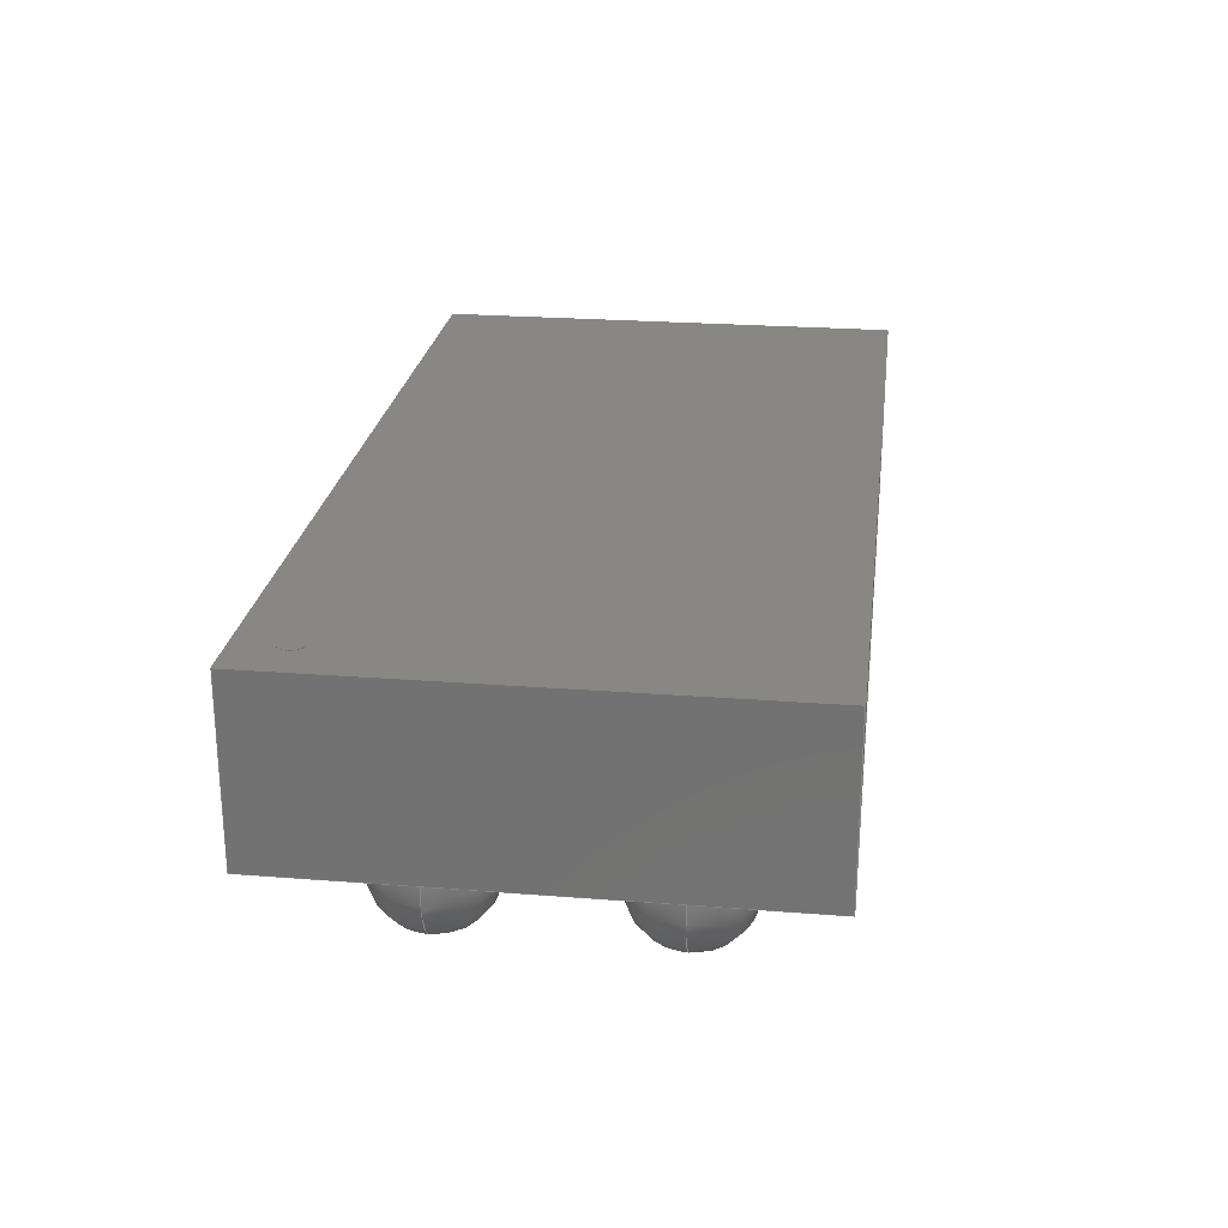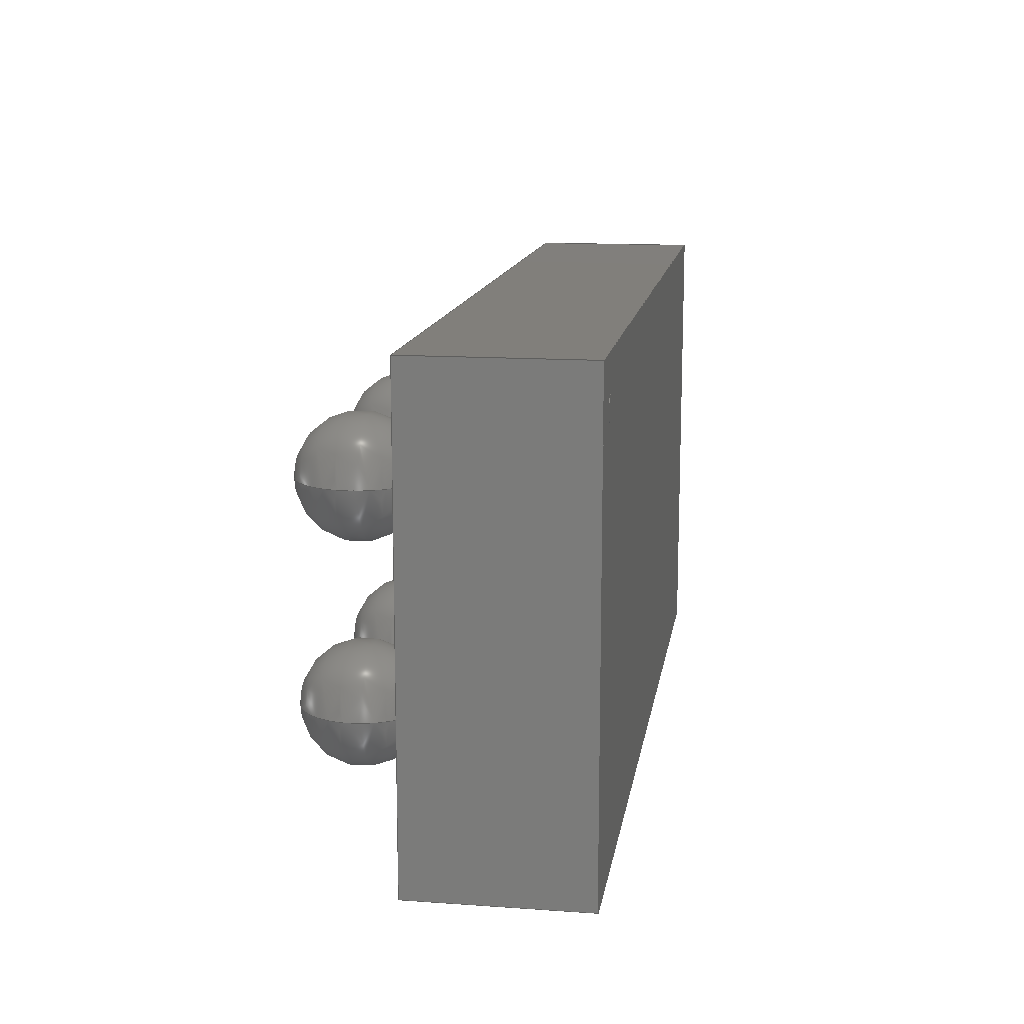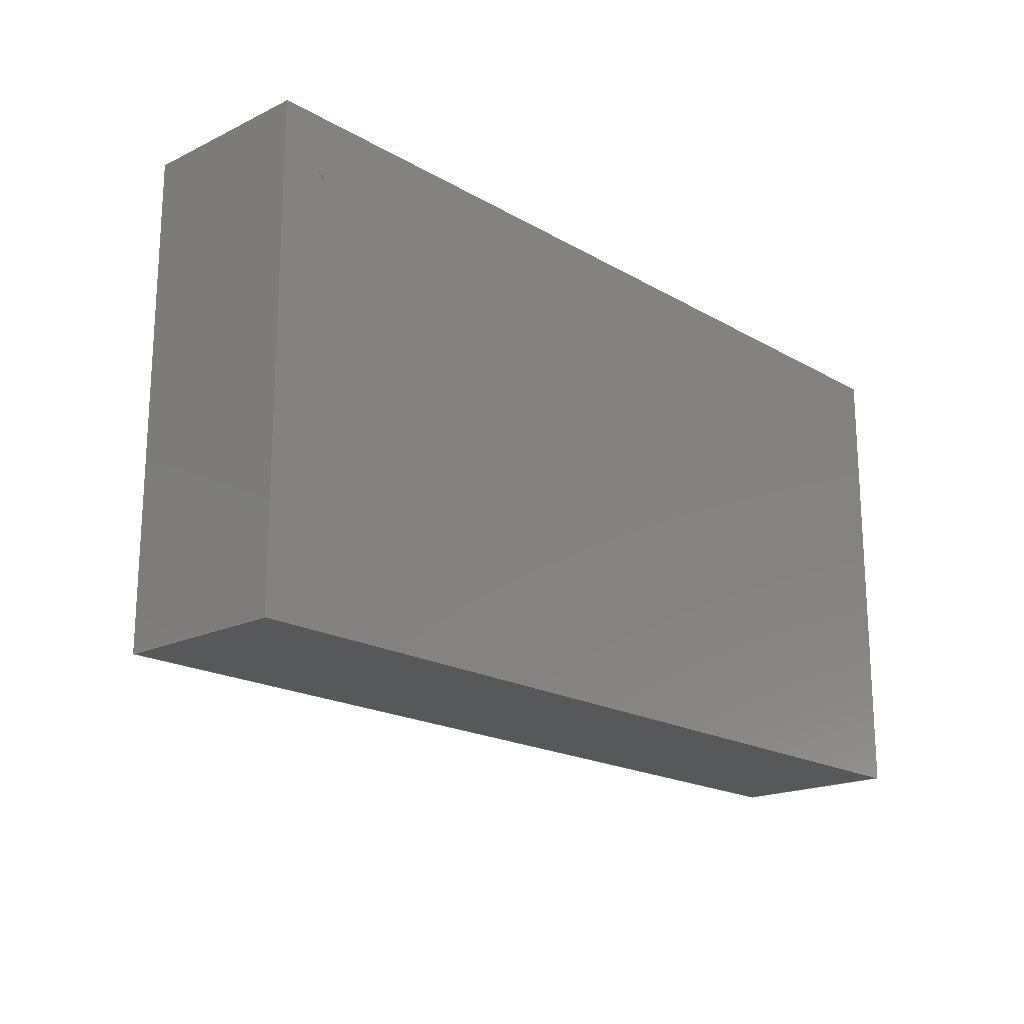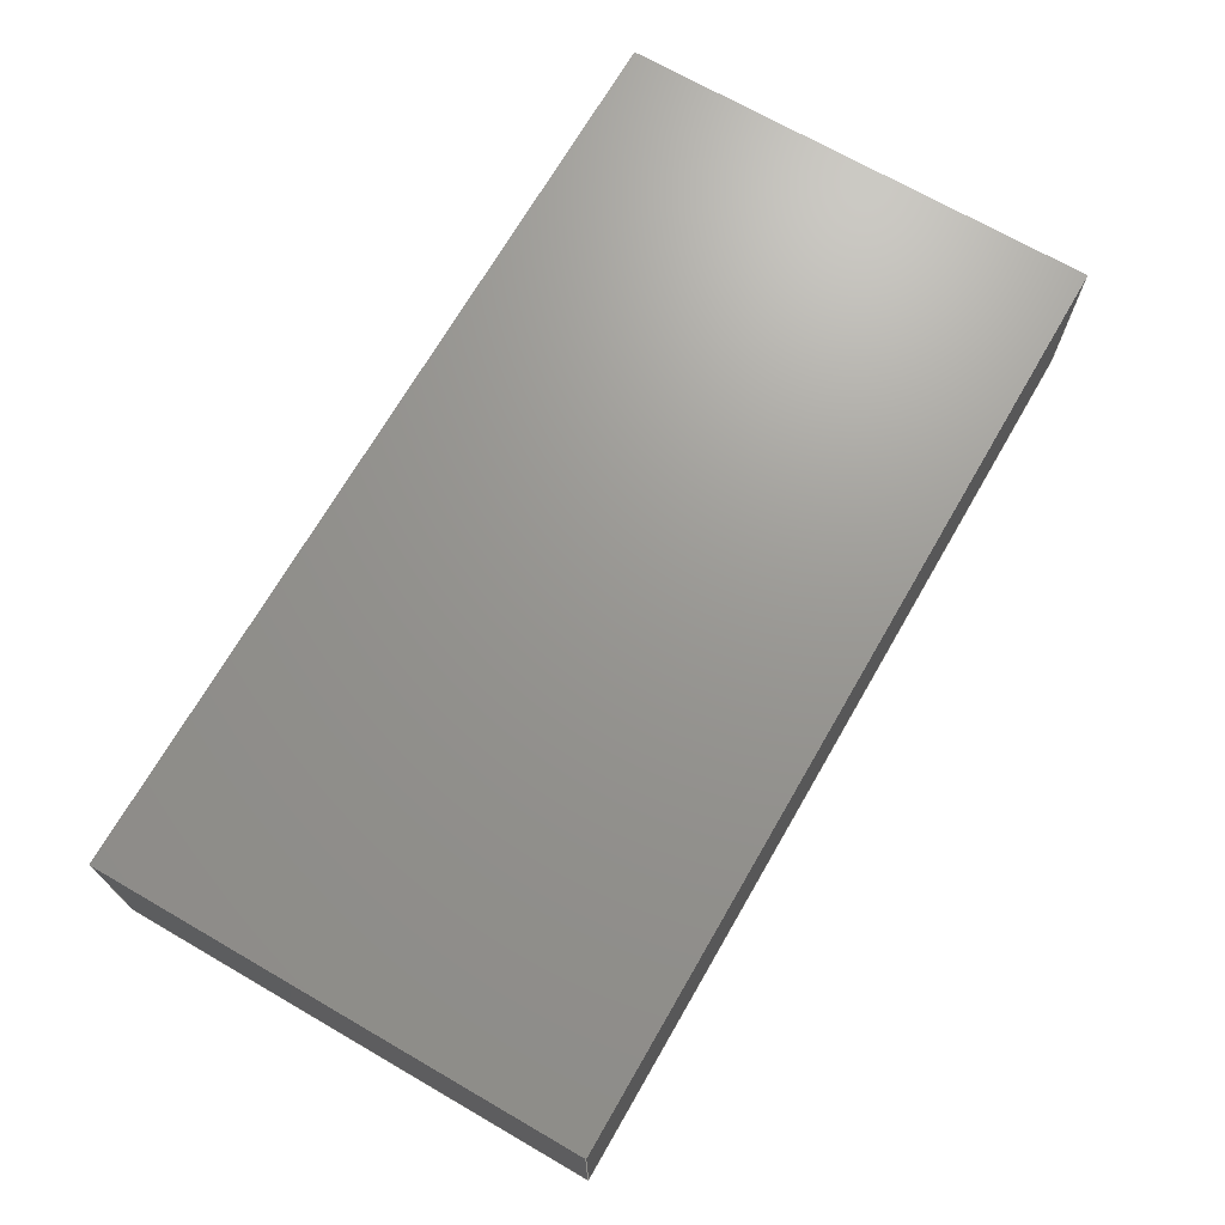
<metadata>
{"format":"step","ext":"step","renderer":"f3d","projection":"perspective","resolution":1024,"background":"white","views":[{"elev":24.2,"azim":-82.6,"up":"+Z"},{"elev":13.6,"azim":-81.1,"up":"+Y"},{"elev":-18.9,"azim":-47.5,"up":"+Y"},{"elev":70.2,"azim":-60.0,"up":"+Z"}]}
</metadata>
<code>
ISO-10303-21;
DATA;
#1=SHAPE_DEFINITION_REPRESENTATION(#2,#3);
#2=PRODUCT_DEFINITION_SHAPE('',$,#4);
#3=SHAPE_REPRESENTATION('',(#63,#72,#81,#90,#99,#108,#117,#126,#135,#190,#19),#11);
#4=PRODUCT_DEFINITION('design','example product_definition',#6,#5);
#5=PRODUCT_DEFINITION_CONTEXT('3D Mechanical Parts',#10,'design');
#6=PRODUCT_DEFINITION_FORMATION('1','first version',#8);
#7=APPLICATION_PROTOCOL_DEFINITION('international standard','automotive_design',2003,#10);
#8=PRODUCT('product','part','',(#9));
#9=PRODUCT_CONTEXT('3D Mechanical Parts',#10,'mechanical');
#10=APPLICATION_CONTEXT('Core Data for Automotive Mechanical Design Process');
#11=(GEOMETRIC_REPRESENTATION_CONTEXT(3) GLOBAL_UNCERTAINTY_ASSIGNED_CONTEXT((#12)) GLOBAL_UNIT_ASSIGNED_CONTEXT((#13,#14,#18)) REPRESENTATION_CONTEXT('ID1','3D'));
#12=UNCERTAINTY_MEASURE_WITH_UNIT(LENGTH_MEASURE(1e-05),#13,'DISTANCE_ACCURACY_VALUE','Maximum model space distance between geometric entities at asserted connectivities');
#13=(LENGTH_UNIT() NAMED_UNIT(*) SI_UNIT(.MILLI.,.METRE.));
#14=(CONVERSION_BASED_UNIT('degree',#16) NAMED_UNIT(#15) PLANE_ANGLE_UNIT());
#15=DIMENSIONAL_EXPONENTS(0,0,0,0,0,0,0);
#16=MEASURE_WITH_UNIT(PLANE_ANGLE_MEASURE(0.01745),#17);
#17=(NAMED_UNIT(*) PLANE_ANGLE_UNIT() SI_UNIT($,.RADIAN.));
#18=(NAMED_UNIT(*) SI_UNIT($,.STERADIAN.) SOLID_ANGLE_UNIT());
#19=AXIS2_PLACEMENT_3D('',#20,#21,#22);
#20=CARTESIAN_POINT('',(0,0,0));
#21=DIRECTION('',(0,0,1));
#22=DIRECTION('',(1,0,0));
#23=MECHANICAL_DESIGN_GEOMETRIC_PRESENTATION_REPRESENTATION($,(#65,#74,#83,#92,#101,#110,#119,#128,#187,#188,#189,#192,#229,#258,#287,#308,#321),#11);
#24=PRODUCT_CATEGORY_RELATIONSHIP('','',#25,#26);
#25=PRODUCT_CATEGORY('part','');
#26=PRODUCT_RELATED_PRODUCT_CATEGORY('','',(#8));
#27=PRESENTATION_STYLE_ASSIGNMENT((#28,#33));
#28=SURFACE_STYLE_USAGE(.BOTH.,#29);
#29=SURFACE_SIDE_STYLE('',(#30));
#30=SURFACE_STYLE_FILL_AREA(#31);
#31=FILL_AREA_STYLE('',(#32));
#32=FILL_AREA_STYLE_COLOUR('',#34);
#33=CURVE_STYLE('',#35,POSITIVE_LENGTH_MEASURE(0.1),#34);
#34=COLOUR_RGB('Aluminum',0.725,0.725,0.725);
#35=DRAUGHTING_PRE_DEFINED_CURVE_FONT('continuous');
#36=PRESENTATION_STYLE_ASSIGNMENT((#37,#42));
#37=SURFACE_STYLE_USAGE(.BOTH.,#38);
#38=SURFACE_SIDE_STYLE('',(#39));
#39=SURFACE_STYLE_FILL_AREA(#40);
#40=FILL_AREA_STYLE('',(#41));
#41=FILL_AREA_STYLE_COLOUR('',#43);
#42=CURVE_STYLE('',#44,POSITIVE_LENGTH_MEASURE(0.1),#43);
#43=COLOUR_RGB('Black',0.196,0.196,0.196);
#44=DRAUGHTING_PRE_DEFINED_CURVE_FONT('continuous');
#45=PRESENTATION_STYLE_ASSIGNMENT((#46,#51));
#46=SURFACE_STYLE_USAGE(.BOTH.,#47);
#47=SURFACE_SIDE_STYLE('',(#48));
#48=SURFACE_STYLE_FILL_AREA(#49);
#49=FILL_AREA_STYLE('',(#50));
#50=FILL_AREA_STYLE_COLOUR('',#52);
#51=CURVE_STYLE('',#53,POSITIVE_LENGTH_MEASURE(0.1),#52);
#52=COLOUR_RGB('Pin1',0.588,0.588,0.588);
#53=DRAUGHTING_PRE_DEFINED_CURVE_FONT('continuous');
#54=PRESENTATION_STYLE_ASSIGNMENT((#55,#60));
#55=SURFACE_STYLE_USAGE(.BOTH.,#56);
#56=SURFACE_SIDE_STYLE('',(#57));
#57=SURFACE_STYLE_FILL_AREA(#58);
#58=FILL_AREA_STYLE('',(#59));
#59=FILL_AREA_STYLE_COLOUR('',#61);
#60=CURVE_STYLE('',#62,POSITIVE_LENGTH_MEASURE(0.1),#61);
#61=COLOUR_RGB('HeatTab',0.588,0.588,0.588);
#62=DRAUGHTING_PRE_DEFINED_CURVE_FONT('continuous');
#63=MANIFOLD_SOLID_BREP($,#64);
#64=CLOSED_SHELL('',(#66));
#65=STYLED_ITEM('color',(#27),#66);
#66=ADVANCED_FACE('',(),#67,.T.);
#67=SPHERICAL_SURFACE('',#68,0.1397);
#68=AXIS2_PLACEMENT_3D('',#69,#70,#71);
#69=CARTESIAN_POINT('',(-0.75,0.25,0.14));
#70=DIRECTION('',(0,0,-1));
#71=DIRECTION('',(-1,0,0));
#72=MANIFOLD_SOLID_BREP($,#73);
#73=CLOSED_SHELL('',(#75));
#74=STYLED_ITEM('color',(#27),#75);
#75=ADVANCED_FACE('',(),#76,.T.);
#76=SPHERICAL_SURFACE('',#77,0.1397);
#77=AXIS2_PLACEMENT_3D('',#78,#79,#80);
#78=CARTESIAN_POINT('',(-0.25,0.25,0.14));
#79=DIRECTION('',(0,0,-1));
#80=DIRECTION('',(-1,0,0));
#81=MANIFOLD_SOLID_BREP($,#82);
#82=CLOSED_SHELL('',(#84));
#83=STYLED_ITEM('color',(#27),#84);
#84=ADVANCED_FACE('',(),#85,.T.);
#85=SPHERICAL_SURFACE('',#86,0.1397);
#86=AXIS2_PLACEMENT_3D('',#87,#88,#89);
#87=CARTESIAN_POINT('',(0.25,0.25,0.14));
#88=DIRECTION('',(0,0,-1));
#89=DIRECTION('',(-1,0,0));
#90=MANIFOLD_SOLID_BREP($,#91);
#91=CLOSED_SHELL('',(#93));
#92=STYLED_ITEM('color',(#27),#93);
#93=ADVANCED_FACE('',(),#94,.T.);
#94=SPHERICAL_SURFACE('',#95,0.1397);
#95=AXIS2_PLACEMENT_3D('',#96,#97,#98);
#96=CARTESIAN_POINT('',(0.75,0.25,0.14));
#97=DIRECTION('',(0,0,-1));
#98=DIRECTION('',(-1,0,0));
#99=MANIFOLD_SOLID_BREP($,#100);
#100=CLOSED_SHELL('',(#102));
#101=STYLED_ITEM('color',(#27),#102);
#102=ADVANCED_FACE('',(),#103,.T.);
#103=SPHERICAL_SURFACE('',#104,0.1397);
#104=AXIS2_PLACEMENT_3D('',#105,#106,#107);
#105=CARTESIAN_POINT('',(-0.75,-0.25,0.14));
#106=DIRECTION('',(0,0,-1));
#107=DIRECTION('',(-1,0,0));
#108=MANIFOLD_SOLID_BREP($,#109);
#109=CLOSED_SHELL('',(#111));
#110=STYLED_ITEM('color',(#27),#111);
#111=ADVANCED_FACE('',(),#112,.T.);
#112=SPHERICAL_SURFACE('',#113,0.1397);
#113=AXIS2_PLACEMENT_3D('',#114,#115,#116);
#114=CARTESIAN_POINT('',(-0.25,-0.25,0.14));
#115=DIRECTION('',(0,0,-1));
#116=DIRECTION('',(-1,0,0));
#117=MANIFOLD_SOLID_BREP($,#118);
#118=CLOSED_SHELL('',(#120));
#119=STYLED_ITEM('color',(#27),#120);
#120=ADVANCED_FACE('',(),#121,.T.);
#121=SPHERICAL_SURFACE('',#122,0.1397);
#122=AXIS2_PLACEMENT_3D('',#123,#124,#125);
#123=CARTESIAN_POINT('',(0.25,-0.25,0.14));
#124=DIRECTION('',(0,0,-1));
#125=DIRECTION('',(-1,0,0));
#126=MANIFOLD_SOLID_BREP($,#127);
#127=CLOSED_SHELL('',(#129));
#128=STYLED_ITEM('color',(#27),#129);
#129=ADVANCED_FACE('',(),#130,.T.);
#130=SPHERICAL_SURFACE('',#131,0.1397);
#131=AXIS2_PLACEMENT_3D('',#132,#133,#134);
#132=CARTESIAN_POINT('',(0.75,-0.25,0.14));
#133=DIRECTION('',(0,0,-1));
#134=DIRECTION('',(-1,0,0));
#135=MANIFOLD_SOLID_BREP($,#136);
#136=CLOSED_SHELL('',(#137,#138,#139));
#137=ADVANCED_FACE($,(#143,#142),#160,.T.);
#138=ADVANCED_FACE($,(#144),#140,.F.);
#139=ADVANCED_FACE($,(#145),#141,.T.);
#140=PLANE($,#165);
#141=PLANE($,#166);
#142=FACE_BOUND($,#147,.T.);
#143=FACE_OUTER_BOUND($,#146,.T.);
#144=FACE_OUTER_BOUND($,#148,.T.);
#145=FACE_OUTER_BOUND($,#149,.T.);
#146=EDGE_LOOP($,(#156));
#147=EDGE_LOOP($,(#157));
#148=EDGE_LOOP($,(#158));
#149=EDGE_LOOP($,(#159));
#150=CIRCLE($,#163,0.02794);
#151=CIRCLE($,#164,0.02794);
#152=VERTEX_POINT('',#181);
#153=VERTEX_POINT('',#183);
#154=EDGE_CURVE($,#152,#152,#150,.T.);
#155=EDGE_CURVE($,#153,#153,#151,.T.);
#156=ORIENTED_EDGE($,*,*,#154,.F.);
#157=ORIENTED_EDGE($,*,*,#155,.F.);
#158=ORIENTED_EDGE($,*,*,#155,.T.);
#159=ORIENTED_EDGE($,*,*,#154,.T.);
#160=CYLINDRICAL_SURFACE($,#162,0.02794);
#161=AXIS2_PLACEMENT_3D('placement',#179,#167,#168);
#162=AXIS2_PLACEMENT_3D($,#180,#169,#170);
#163=AXIS2_PLACEMENT_3D($,#182,#171,#172);
#164=AXIS2_PLACEMENT_3D($,#184,#173,#174);
#165=AXIS2_PLACEMENT_3D($,#185,#175,#176);
#166=AXIS2_PLACEMENT_3D($,#186,#177,#178);
#167=DIRECTION('axis',(0,1,0));
#168=DIRECTION('refdir',(1,0,0));
#169=DIRECTION('',(0,0,1));
#170=DIRECTION('',(1,0,0));
#171=DIRECTION('',(0,0,1));
#172=DIRECTION('',(1,0,0));
#173=DIRECTION('',(0,0,-1));
#174=DIRECTION('',(1,0,0));
#175=DIRECTION('',(0,0,1));
#176=DIRECTION('',(0,1,0));
#177=DIRECTION('',(0,0,1));
#178=DIRECTION('',(0,1,0));
#179=CARTESIAN_POINT('',(0,0,0));
#180=CARTESIAN_POINT('',(-0.955,0.447,0.686));
#181=CARTESIAN_POINT('',(-0.983,0.447,0.688));
#182=CARTESIAN_POINT('',(-0.955,0.447,0.688));
#183=CARTESIAN_POINT('',(-0.983,0.447,0.686));
#184=CARTESIAN_POINT('',(-0.955,0.447,0.686));
#185=CARTESIAN_POINT('',(-0.955,0.447,0.686));
#186=CARTESIAN_POINT('',(-0.955,0.447,0.688));
#187=STYLED_ITEM('color',(#45),#137);
#188=STYLED_ITEM('color',(#45),#138);
#189=STYLED_ITEM('color',(#45),#139);
#190=MANIFOLD_SOLID_BREP($,#191);
#191=CLOSED_SHELL('',(#193,#230,#259,#288,#309,#322));
#192=STYLED_ITEM('',(#36),#193);
#193=ADVANCED_FACE('',(#199),#194,.T.);
#194=PLANE('',#195);
#195=AXIS2_PLACEMENT_3D('',#196,#197,#198);
#196=CARTESIAN_POINT('',(-1.067,-0.559,0.278));
#197=DIRECTION('',(0,-1,0));
#198=DIRECTION('',(0,0,1));
#199=FACE_OUTER_BOUND('',#200,.T.);
#200=EDGE_LOOP('',(#209,#216,#223,#228));
#201=CARTESIAN_POINT('',(1.067,-0.559,0.278));
#202=VERTEX_POINT('',#201);
#203=CARTESIAN_POINT('',(-1.067,-0.559,0.278));
#204=VERTEX_POINT('',#203);
#205=EDGE_CURVE('',#202,#204,#206,.T.);
#206=LINE('',#201,#207);
#207=VECTOR('',#208,2.134);
#208=DIRECTION('',(-1,0,0));
#209=ORIENTED_EDGE('',*,*,#205,.F.);
#210=CARTESIAN_POINT('',(1.067,-0.559,0.686));
#211=VERTEX_POINT('',#210);
#212=EDGE_CURVE('',#211,#202,#213,.T.);
#213=LINE('',#210,#214);
#214=VECTOR('',#215,0.4074);
#215=DIRECTION('',(0,0,-1));
#216=ORIENTED_EDGE('',*,*,#212,.F.);
#217=CARTESIAN_POINT('',(-1.067,-0.559,0.686));
#218=VERTEX_POINT('',#217);
#219=EDGE_CURVE('',#218,#211,#220,.T.);
#220=LINE('',#217,#221);
#221=VECTOR('',#222,2.134);
#222=DIRECTION('',(1,0,0));
#223=ORIENTED_EDGE('',*,*,#219,.F.);
#224=EDGE_CURVE('',#204,#218,#225,.T.);
#225=LINE('',#203,#226);
#226=VECTOR('',#227,0.4074);
#227=DIRECTION('',(0,0,1));
#228=ORIENTED_EDGE('',*,*,#224,.F.);
#229=STYLED_ITEM('',(#36),#230);
#230=ADVANCED_FACE('',(#236),#231,.T.);
#231=PLANE('',#232);
#232=AXIS2_PLACEMENT_3D('',#233,#234,#235);
#233=CARTESIAN_POINT('',(1.067,-0.559,0.278));
#234=DIRECTION('',(1,0,0));
#235=DIRECTION('',(0,0,1));
#236=FACE_OUTER_BOUND('',#237,.T.);
#237=EDGE_LOOP('',(#244,#251,#256,#257));
#238=CARTESIAN_POINT('',(1.067,0.559,0.278));
#239=VERTEX_POINT('',#238);
#240=EDGE_CURVE('',#239,#202,#241,.T.);
#241=LINE('',#238,#242);
#242=VECTOR('',#243,1.118);
#243=DIRECTION('',(0,-1,0));
#244=ORIENTED_EDGE('',*,*,#240,.F.);
#245=CARTESIAN_POINT('',(1.067,0.559,0.686));
#246=VERTEX_POINT('',#245);
#247=EDGE_CURVE('',#246,#239,#248,.T.);
#248=LINE('',#245,#249);
#249=VECTOR('',#250,0.4074);
#250=DIRECTION('',(0,0,-1));
#251=ORIENTED_EDGE('',*,*,#247,.F.);
#252=EDGE_CURVE('',#211,#246,#253,.T.);
#253=LINE('',#210,#254);
#254=VECTOR('',#255,1.118);
#255=DIRECTION('',(0,1,0));
#256=ORIENTED_EDGE('',*,*,#252,.F.);
#257=ORIENTED_EDGE('',*,*,#212,.T.);
#258=STYLED_ITEM('',(#36),#259);
#259=ADVANCED_FACE('',(#265),#260,.T.);
#260=PLANE('',#261);
#261=AXIS2_PLACEMENT_3D('',#262,#263,#264);
#262=CARTESIAN_POINT('',(1.067,0.559,0.278));
#263=DIRECTION('',(0,1,0));
#264=DIRECTION('',(0,0,1));
#265=FACE_OUTER_BOUND('',#266,.T.);
#266=EDGE_LOOP('',(#273,#280,#285,#286));
#267=CARTESIAN_POINT('',(-1.067,0.559,0.278));
#268=VERTEX_POINT('',#267);
#269=EDGE_CURVE('',#268,#239,#270,.T.);
#270=LINE('',#267,#271);
#271=VECTOR('',#272,2.134);
#272=DIRECTION('',(1,0,0));
#273=ORIENTED_EDGE('',*,*,#269,.F.);
#274=CARTESIAN_POINT('',(-1.067,0.559,0.686));
#275=VERTEX_POINT('',#274);
#276=EDGE_CURVE('',#275,#268,#277,.T.);
#277=LINE('',#274,#278);
#278=VECTOR('',#279,0.4074);
#279=DIRECTION('',(0,0,-1));
#280=ORIENTED_EDGE('',*,*,#276,.F.);
#281=EDGE_CURVE('',#246,#275,#282,.T.);
#282=LINE('',#245,#283);
#283=VECTOR('',#284,2.134);
#284=DIRECTION('',(-1,0,0));
#285=ORIENTED_EDGE('',*,*,#281,.F.);
#286=ORIENTED_EDGE('',*,*,#247,.T.);
#287=STYLED_ITEM('',(#36),#288);
#288=ADVANCED_FACE('',(#294),#289,.T.);
#289=PLANE('',#290);
#290=AXIS2_PLACEMENT_3D('',#291,#292,#293);
#291=CARTESIAN_POINT('',(-1.067,0.559,0.278));
#292=DIRECTION('',(-1,0,0));
#293=DIRECTION('',(0,0,1));
#294=FACE_OUTER_BOUND('',#295,.T.);
#295=EDGE_LOOP('',(#300,#301,#306,#307));
#296=EDGE_CURVE('',#204,#268,#297,.T.);
#297=LINE('',#203,#298);
#298=VECTOR('',#299,1.118);
#299=DIRECTION('',(0,1,0));
#300=ORIENTED_EDGE('',*,*,#296,.F.);
#301=ORIENTED_EDGE('',*,*,#224,.T.);
#302=EDGE_CURVE('',#275,#218,#303,.T.);
#303=LINE('',#274,#304);
#304=VECTOR('',#305,1.118);
#305=DIRECTION('',(0,-1,0));
#306=ORIENTED_EDGE('',*,*,#302,.F.);
#307=ORIENTED_EDGE('',*,*,#276,.T.);
#308=STYLED_ITEM('',(#36),#309);
#309=ADVANCED_FACE('',(#315),#310,.T.);
#310=PLANE('',#311);
#311=AXIS2_PLACEMENT_3D('',#312,#313,#314);
#312=CARTESIAN_POINT('',(-1.067,0.559,0.278));
#313=DIRECTION('',(0,0,-1));
#314=DIRECTION('',(0,1,0));
#315=FACE_OUTER_BOUND('',#316,.T.);
#316=EDGE_LOOP('',(#317,#318,#319,#320));
#317=ORIENTED_EDGE('',*,*,#269,.T.);
#318=ORIENTED_EDGE('',*,*,#240,.T.);
#319=ORIENTED_EDGE('',*,*,#205,.T.);
#320=ORIENTED_EDGE('',*,*,#296,.T.);
#321=STYLED_ITEM('',(#36),#322);
#322=ADVANCED_FACE('',(#328),#323,.T.);
#323=PLANE('',#324);
#324=AXIS2_PLACEMENT_3D('',#325,#326,#327);
#325=CARTESIAN_POINT('',(-1.067,-0.559,0.686));
#326=DIRECTION('',(0,0,1));
#327=DIRECTION('',(0,1,0));
#328=FACE_OUTER_BOUND('',#329,.T.);
#329=EDGE_LOOP('',(#330,#331,#332,#333));
#330=ORIENTED_EDGE('',*,*,#219,.T.);
#331=ORIENTED_EDGE('',*,*,#252,.T.);
#332=ORIENTED_EDGE('',*,*,#281,.T.);
#333=ORIENTED_EDGE('',*,*,#302,.T.);
ENDSEC;
END-ISO-10303-21;

</code>
